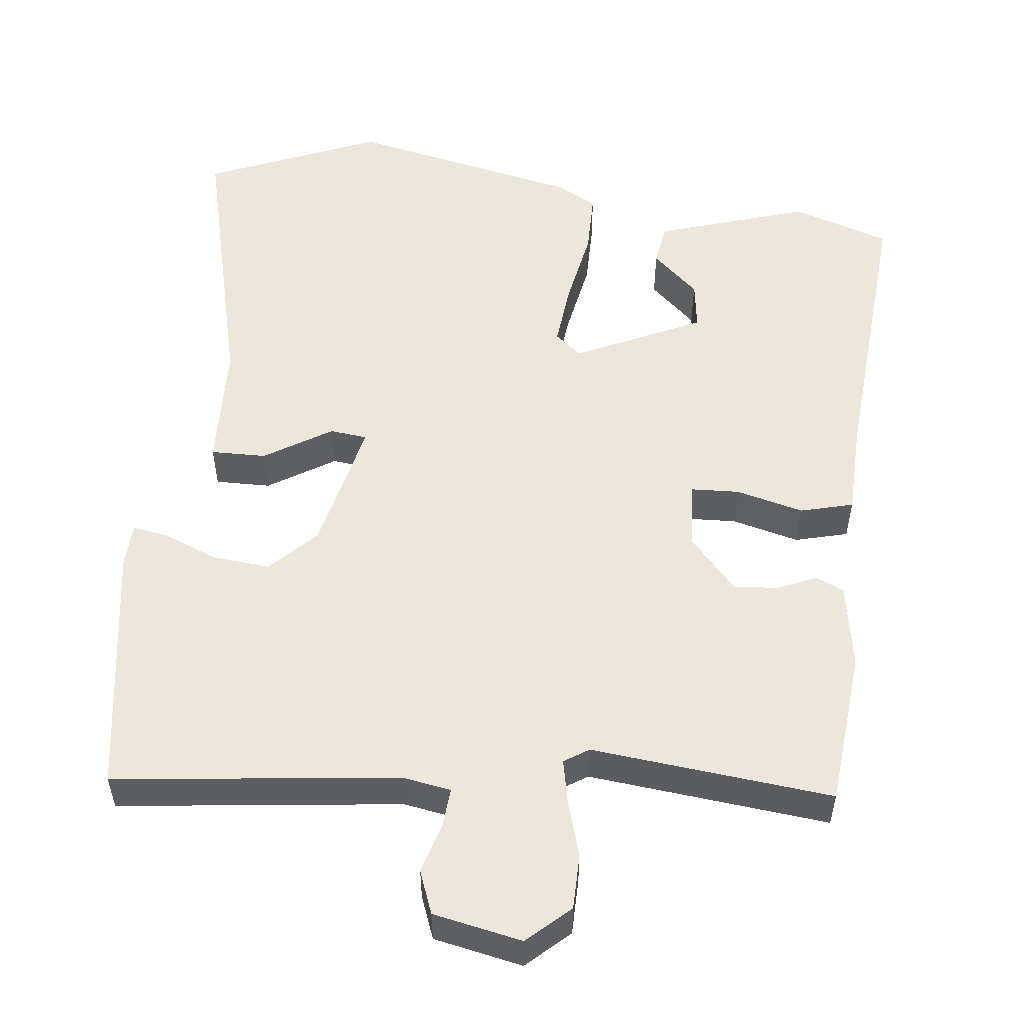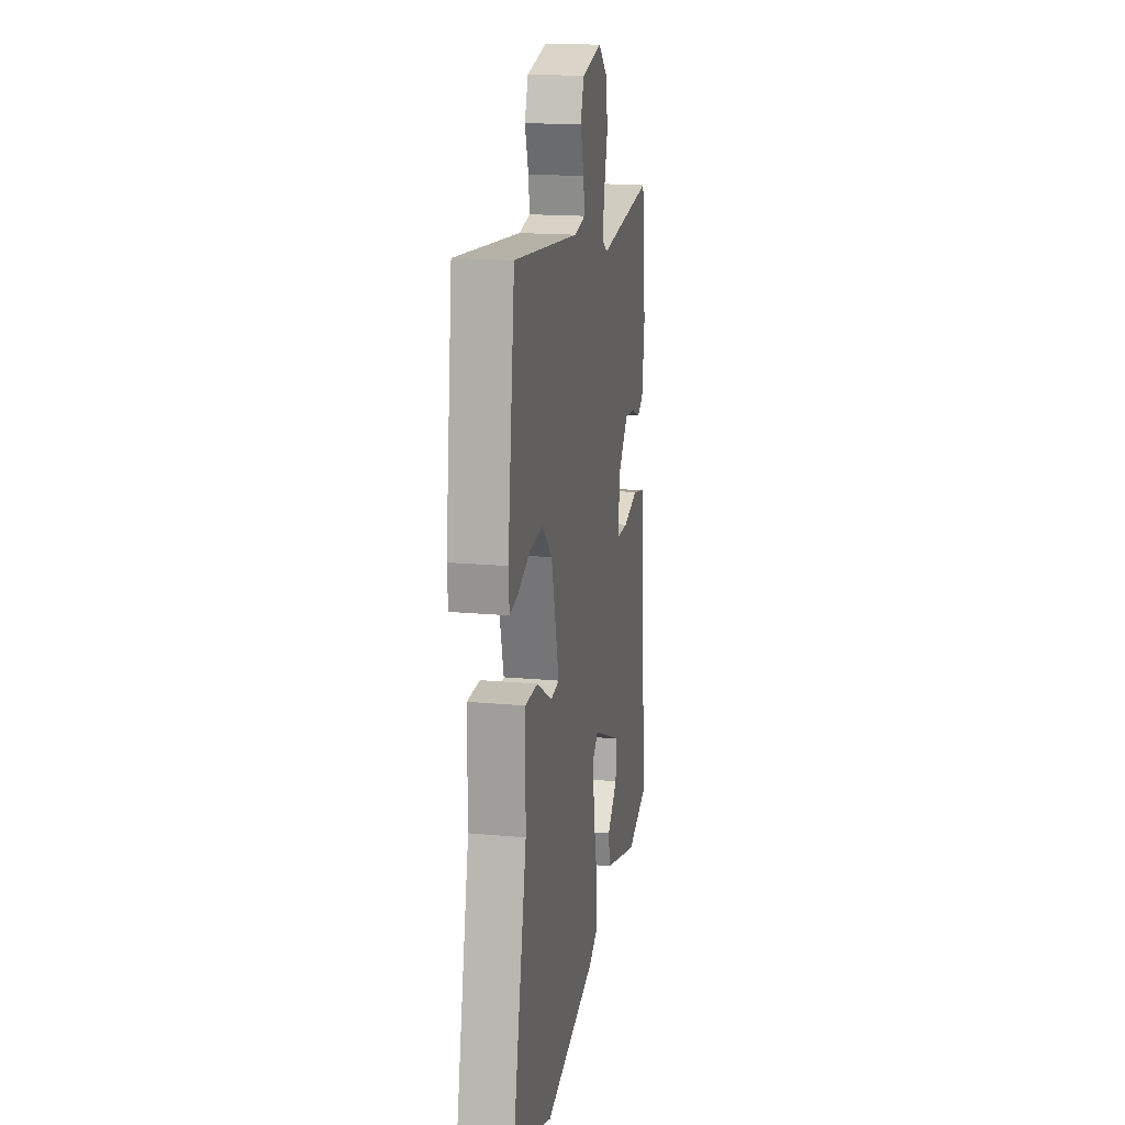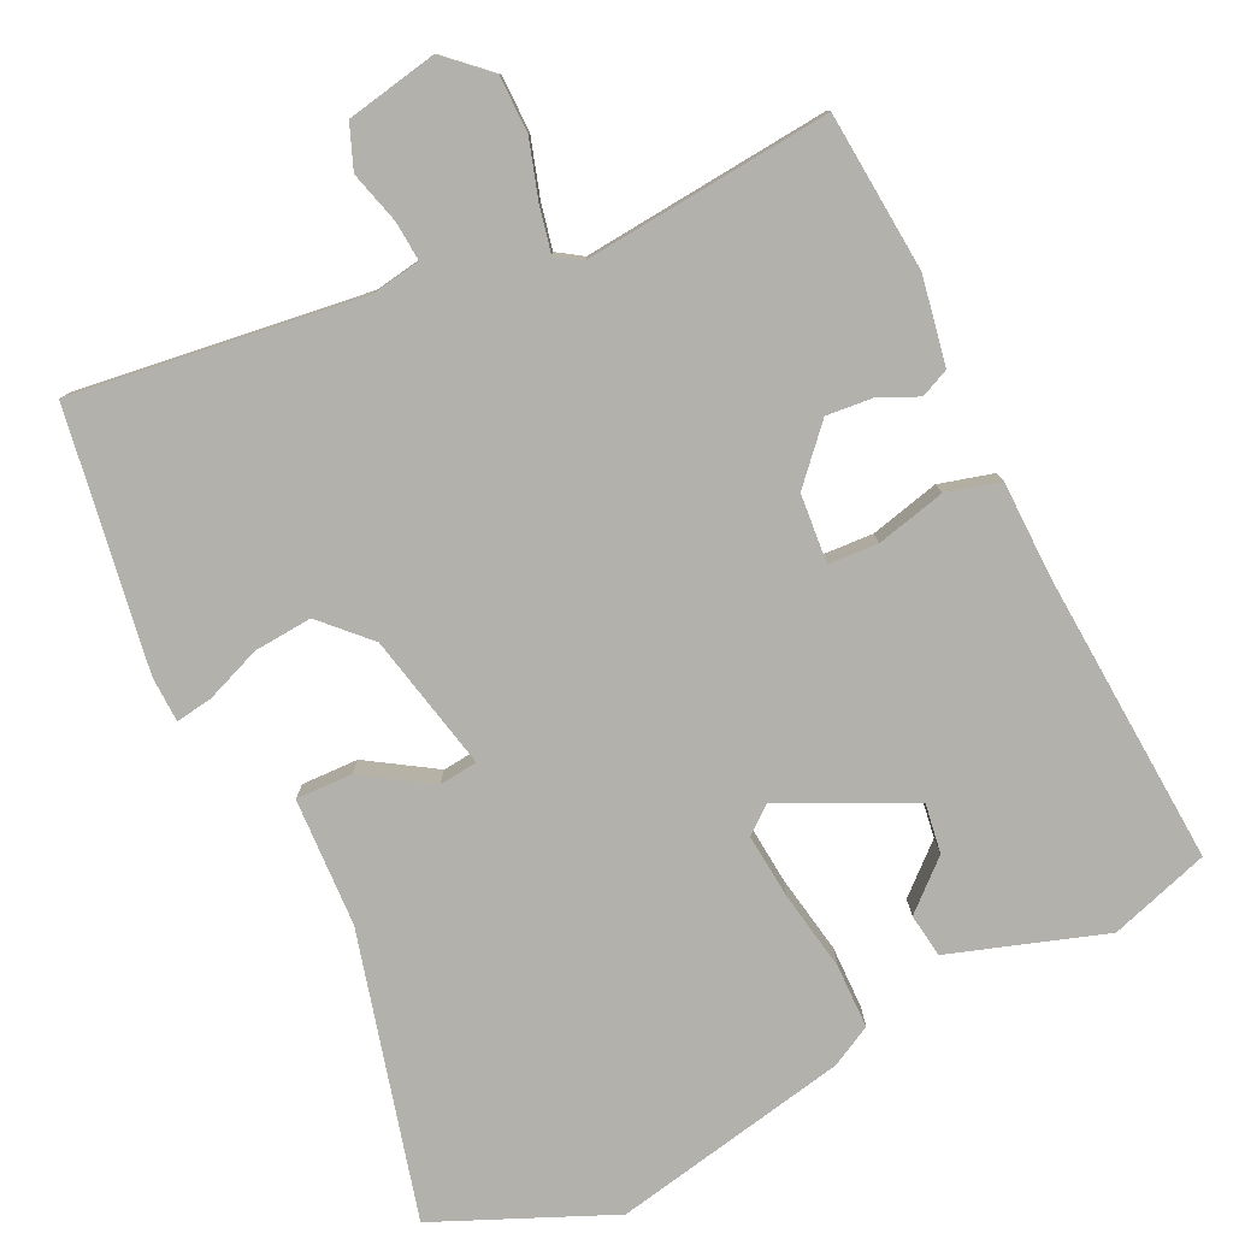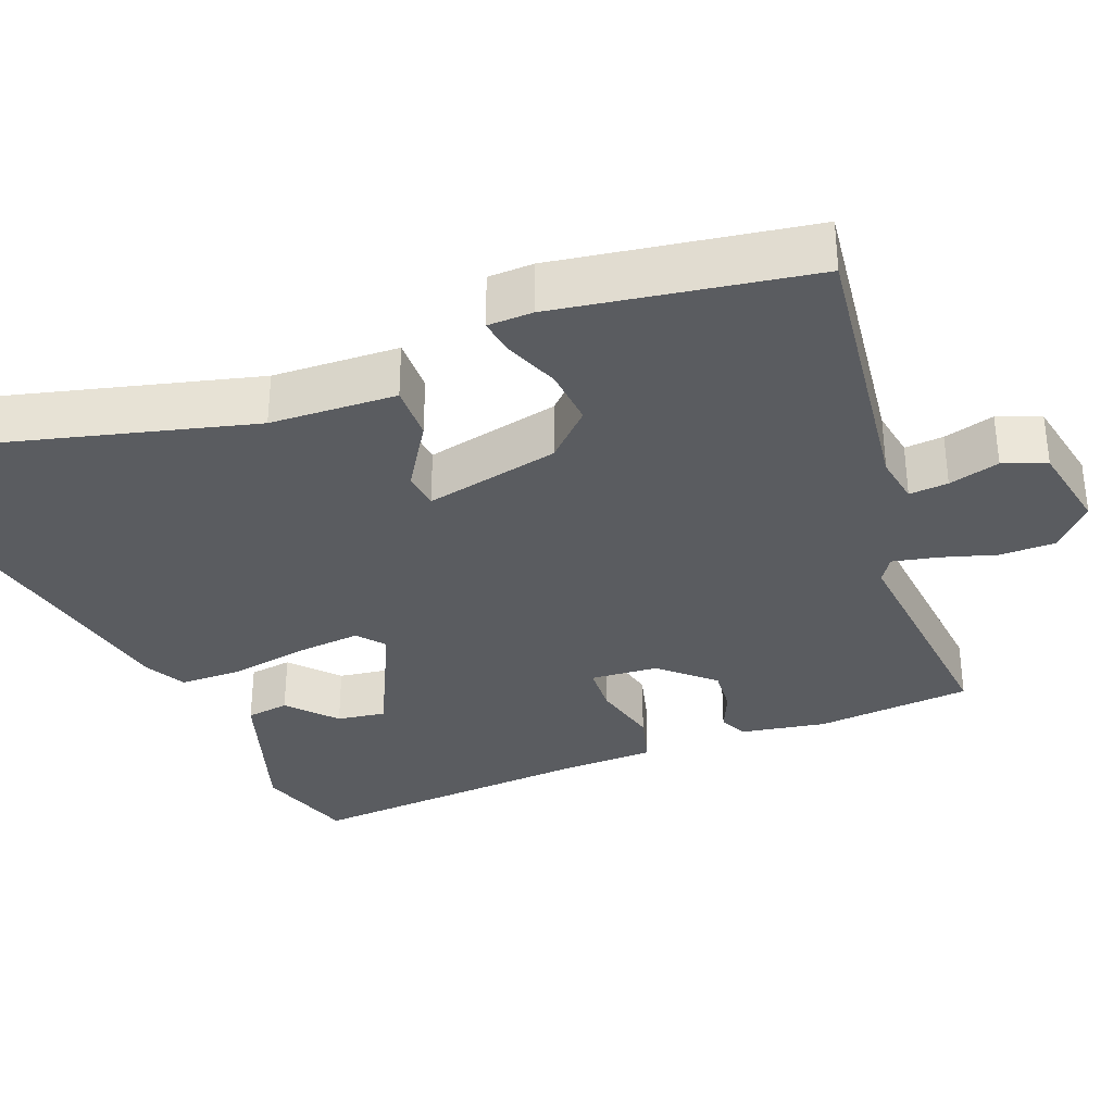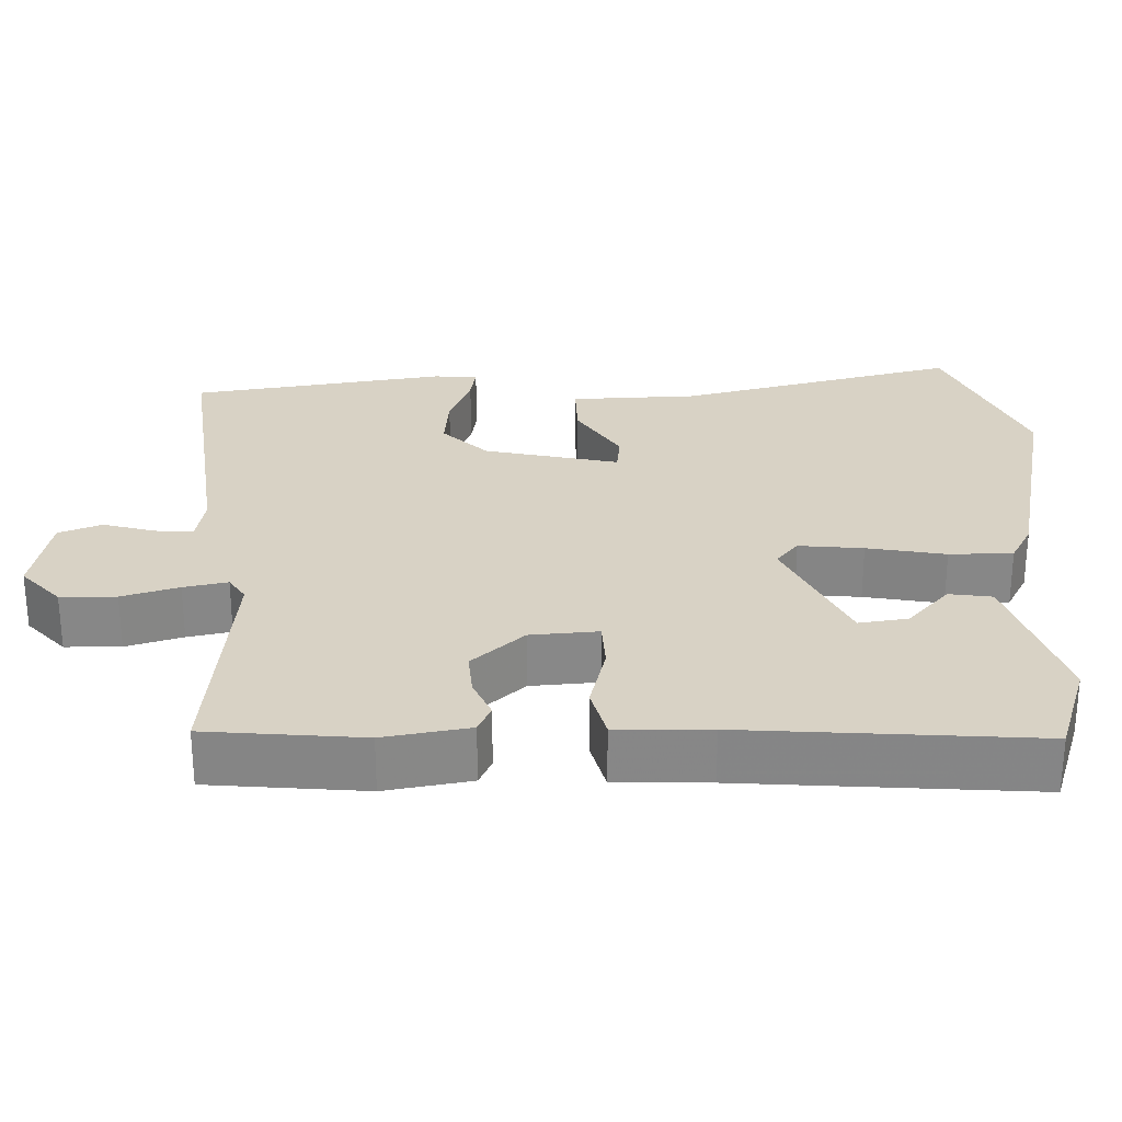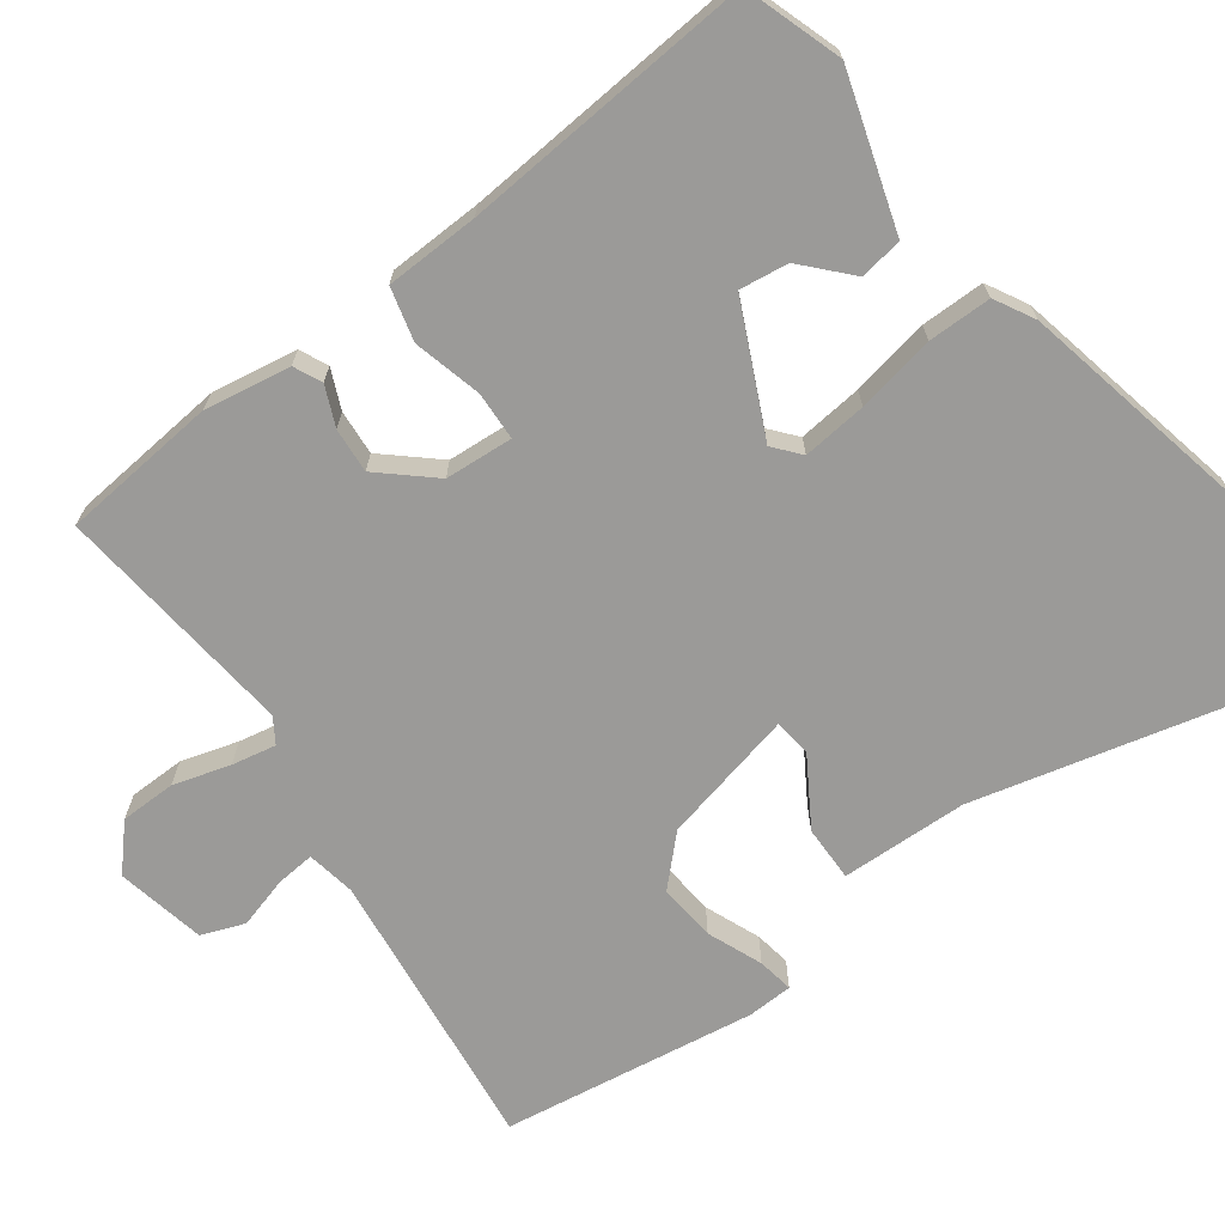
<metadata>
{"format":"obj","ext":"obj","renderer":"f3d","projection":"perspective","resolution":1024,"background":"white","views":[{"elev":54.0,"azim":4.8,"up":"+Y"},{"elev":17.1,"azim":-79.5,"up":"+Z"},{"elev":-79.0,"azim":23.5,"up":"+Y"},{"elev":-33.6,"azim":-70.8,"up":"+Y"},{"elev":27.7,"azim":86.9,"up":"+Y"},{"elev":-69.3,"azim":124.9,"up":"+Y"}]}
</metadata>
<code>
v -0.5 0.07 0.58
v -0.126 0.07 0.546
v -0.062 0.07 0.559
v -0.068 0.07 0.61
v -0.089 0.07 0.676
v -0.069 0.07 0.733
v 0.047 0.07 0.76
v 0.104 0.07 0.711
v 0.107 0.07 0.638
v 0.087 0.07 0.563
v 0.077 0.07 0.505
v 0.11 0.07 0.485
v 0.426 0.07 0.527
v 0.451 0.07 0.323
v 0.435 0.07 0.21
v 0.399 0.07 0.192
v 0.347 0.07 0.213
v 0.288 0.07 0.216
v 0.229 0.07 0.146
v 0.225 0.07 0.057
v 0.289 0.07 0.056
v 0.377 0.07 0.081
v 0.447 0.07 0.065
v 0.454 0.07 -0.057
v 0.494 0.07 -0.438
v 0.367 0.07 -0.484
v 0.165 0.07 -0.426
v 0.155 0.07 -0.37
v 0.214 0.07 -0.313
v 0.221 0.07 -0.249
v 0.052 0.07 -0.175
v 0.018 0.07 -0.205
v 0.029 0.07 -0.289
v 0.051 0.07 -0.391
v 0.053 0.07 -0.474
v 0.001 0.07 -0.504
v -0.302 0.07 -0.577
v -0.532 0.07 -0.488
v -0.451 0.07 -0.118
v -0.45 0.07 0.048
v -0.377 0.07 0.049
v -0.288 0.07 -0.003
v -0.239 0.07 0.004
v -0.284 0.07 0.179
v -0.344 0.07 0.236
v -0.419 0.07 0.227
v -0.49 0.07 0.196
v -0.537 0.07 0.187
v -0.541 0.07 0.246
v -0.5 0 0.58
v -0.126 0 0.546
v -0.062 0 0.559
v -0.068 0 0.61
v -0.089 0 0.676
v -0.069 0 0.733
v 0.047 0 0.76
v 0.104 0 0.711
v 0.107 0 0.638
v 0.087 0 0.563
v 0.077 0 0.505
v 0.11 0 0.485
v 0.426 0 0.527
v 0.451 0 0.323
v 0.435 0 0.21
v 0.399 0 0.192
v 0.347 0 0.213
v 0.288 0 0.216
v 0.229 0 0.146
v 0.225 0 0.057
v 0.289 0 0.056
v 0.377 0 0.081
v 0.447 0 0.065
v 0.454 0 -0.057
v 0.494 0 -0.438
v 0.367 0 -0.484
v 0.165 0 -0.426
v 0.155 0 -0.37
v 0.214 0 -0.313
v 0.221 0 -0.249
v 0.052 0 -0.175
v 0.018 0 -0.205
v 0.029 0 -0.289
v 0.051 0 -0.391
v 0.053 0 -0.474
v 0.001 0 -0.504
v -0.302 0 -0.577
v -0.532 0 -0.488
v -0.451 0 -0.118
v -0.45 0 0.048
v -0.377 0 0.049
v -0.288 0 -0.003
v -0.239 0 0.004
v -0.284 0 0.179
v -0.344 0 0.236
v -0.419 0 0.227
v -0.49 0 0.196
v -0.537 0 0.187
v -0.541 0 0.246
f 46 47 48 49
f 45 46 49 1
f 44 45 1 2
f 43 44 2 3
f 39 40 41 42
f 39 42 43
f 38 39 43
f 37 38 43
f 36 37 43 3
f 33 34 35 36
f 32 33 36
f 26 27 28 29
f 24 25 26 29
f 24 29 30
f 21 22 23 24
f 20 21 24 30
f 14 15 16 17
f 12 13 14 17
f 11 12 17 18
f 7 8 9 10
f 7 10 11
f 4 5 6 7
f 3 4 7 11
f 32 36 3
f 31 32 3 11
f 20 30 31 11
f 19 20 11
f 11 18 19
f 98 97 96 95
f 50 98 95 94
f 51 50 94 93
f 52 51 93 92
f 91 90 89 88
f 92 91 88
f 92 88 87
f 92 87 86
f 52 92 86 85
f 85 84 83 82
f 85 82 81
f 78 77 76 75
f 78 75 74 73
f 79 78 73
f 73 72 71 70
f 79 73 70 69
f 66 65 64 63
f 66 63 62 61
f 67 66 61 60
f 59 58 57 56
f 60 59 56
f 56 55 54 53
f 60 56 53 52
f 52 85 81
f 60 52 81 80
f 60 80 79 69
f 60 69 68
f 68 67 60
f 1 50 51 2
f 2 51 52 3
f 3 52 53 4
f 4 53 54 5
f 5 54 55 6
f 6 55 56 7
f 7 56 57 8
f 8 57 58 9
f 9 58 59 10
f 10 59 60 11
f 11 60 61 12
f 12 61 62 13
f 13 62 63 14
f 14 63 64 15
f 15 64 65 16
f 16 65 66 17
f 17 66 67 18
f 18 67 68 19
f 19 68 69 20
f 20 69 70 21
f 21 70 71 22
f 22 71 72 23
f 23 72 73 24
f 24 73 74 25
f 25 74 75 26
f 26 75 76 27
f 27 76 77 28
f 28 77 78 29
f 29 78 79 30
f 30 79 80 31
f 31 80 81 32
f 32 81 82 33
f 33 82 83 34
f 34 83 84 35
f 35 84 85 36
f 36 85 86 37
f 37 86 87 38
f 38 87 88 39
f 39 88 89 40
f 40 89 90 41
f 41 90 91 42
f 42 91 92 43
f 43 92 93 44
f 44 93 94 45
f 45 94 95 46
f 46 95 96 47
f 47 96 97 48
f 48 97 98 49
f 49 98 50 1

</code>
